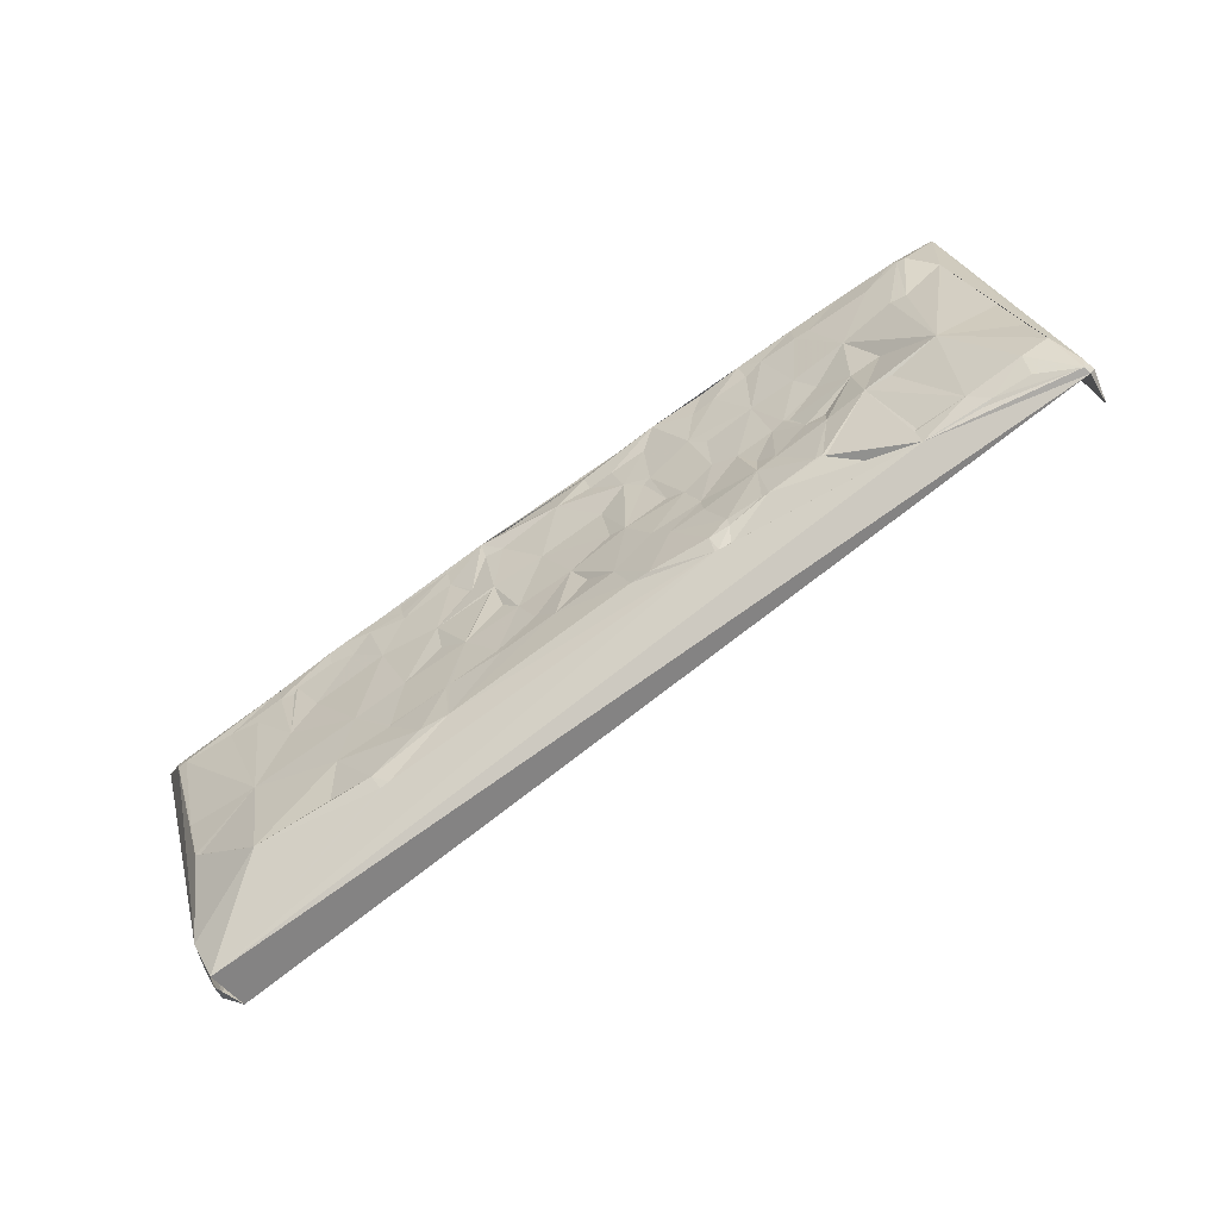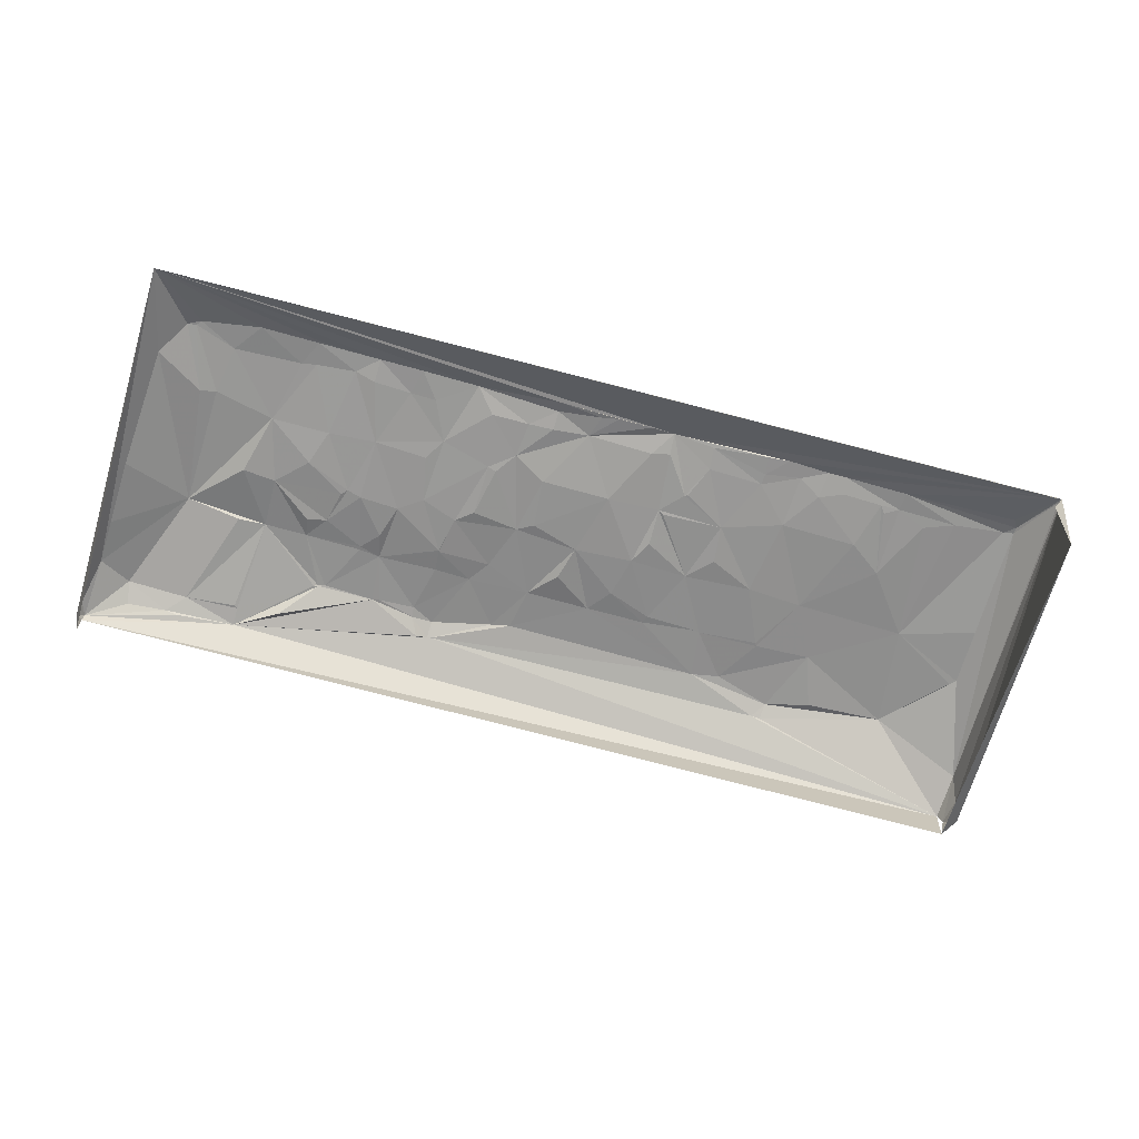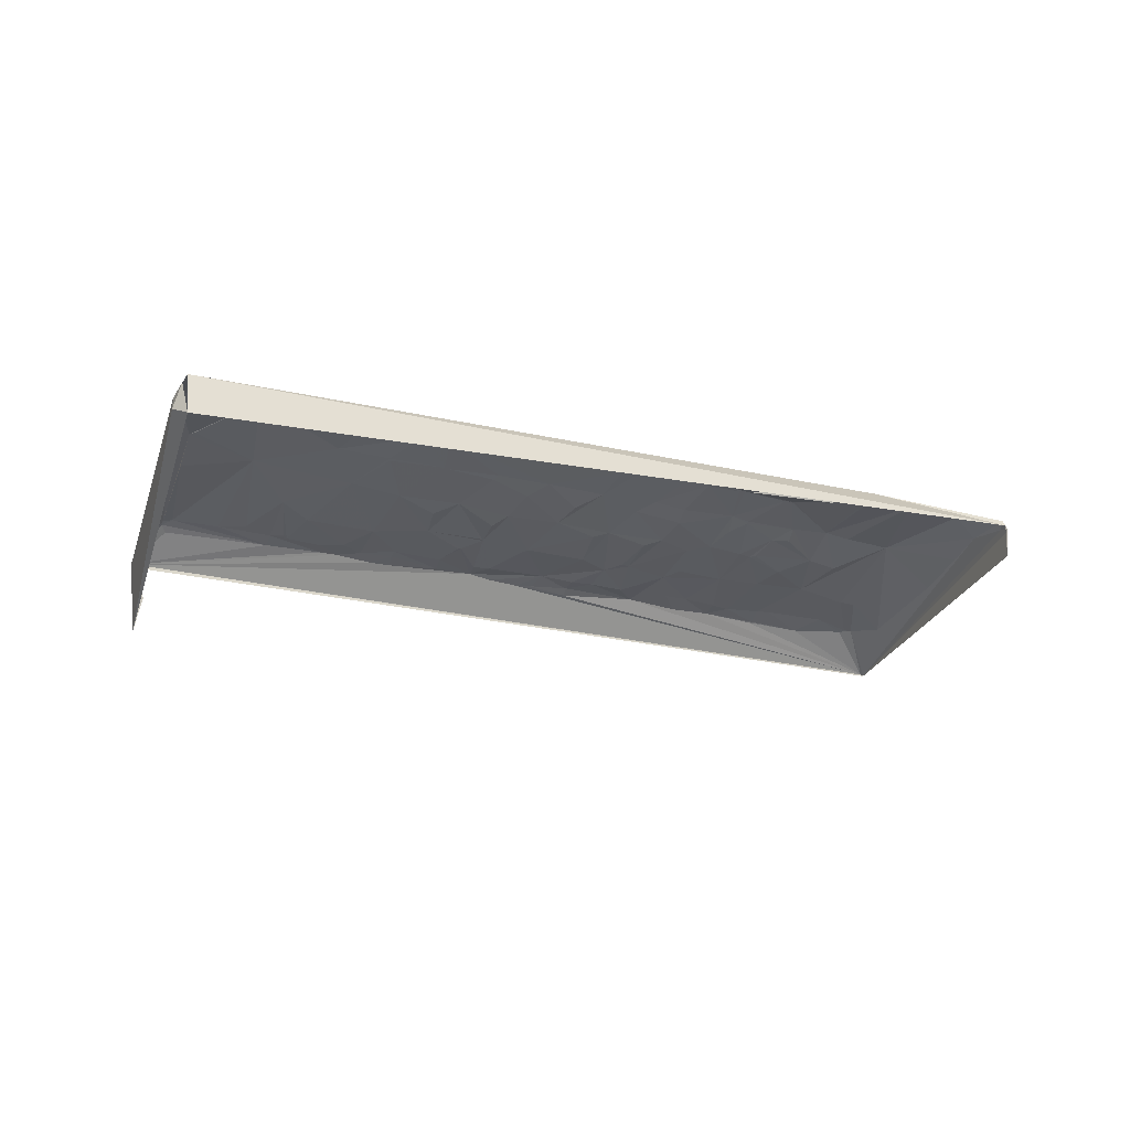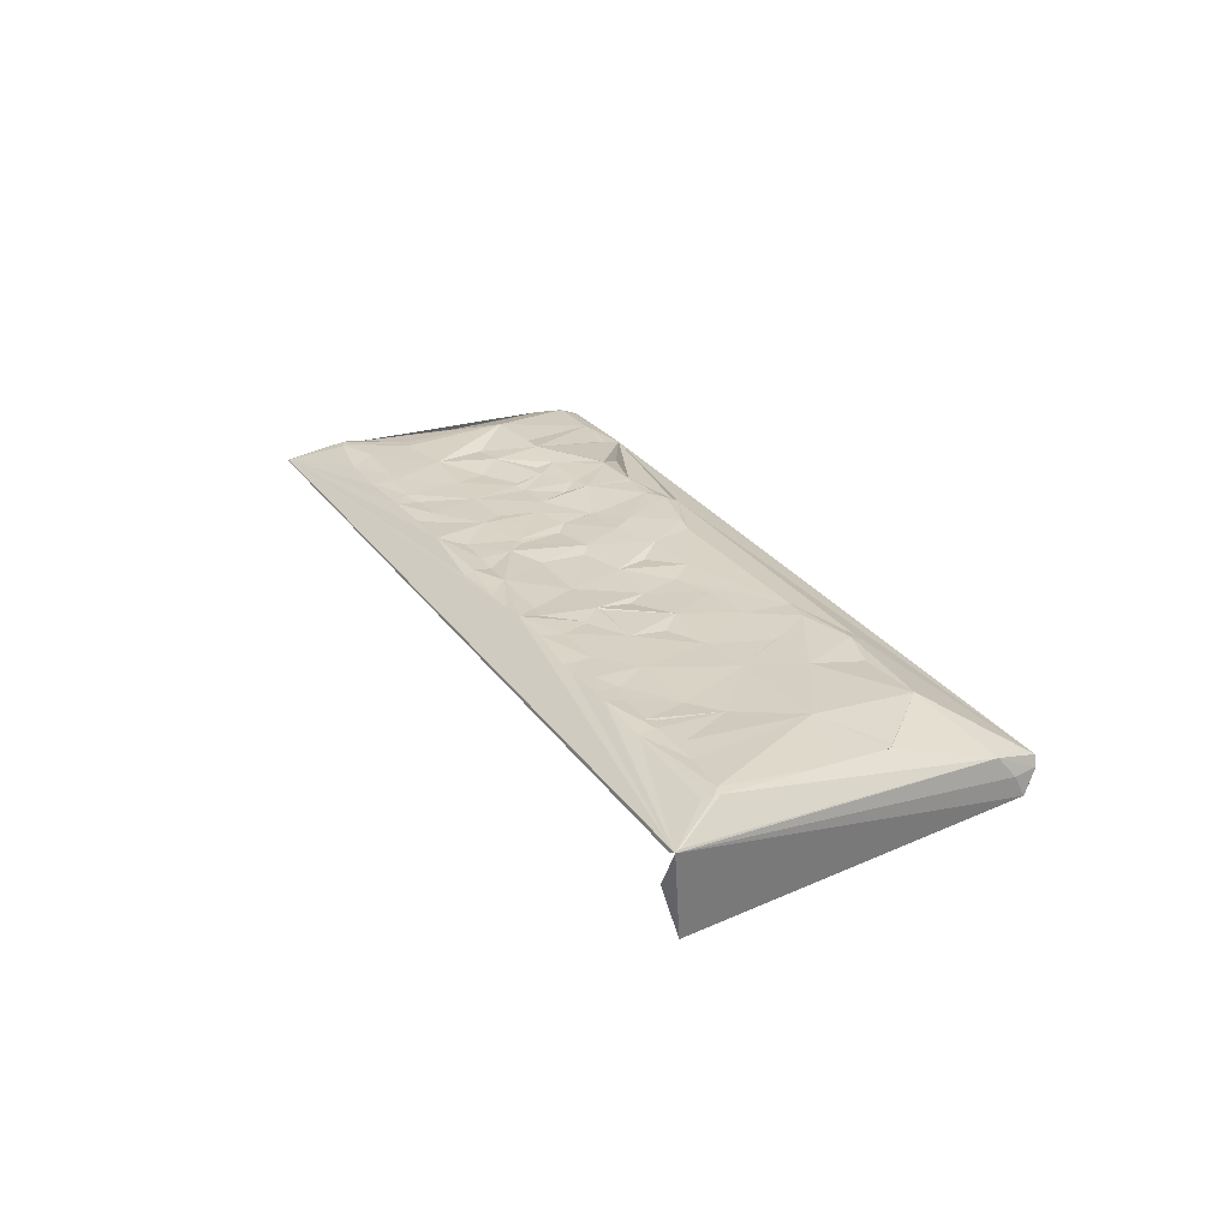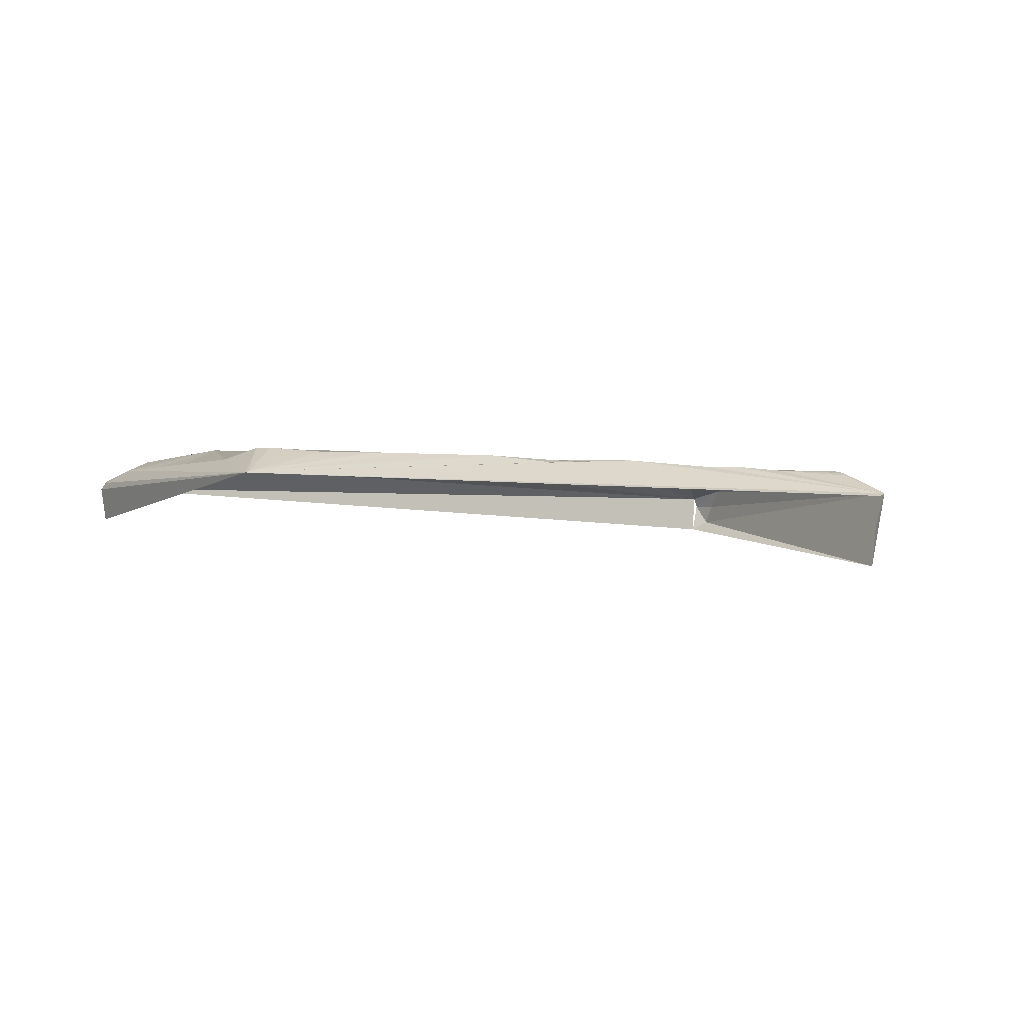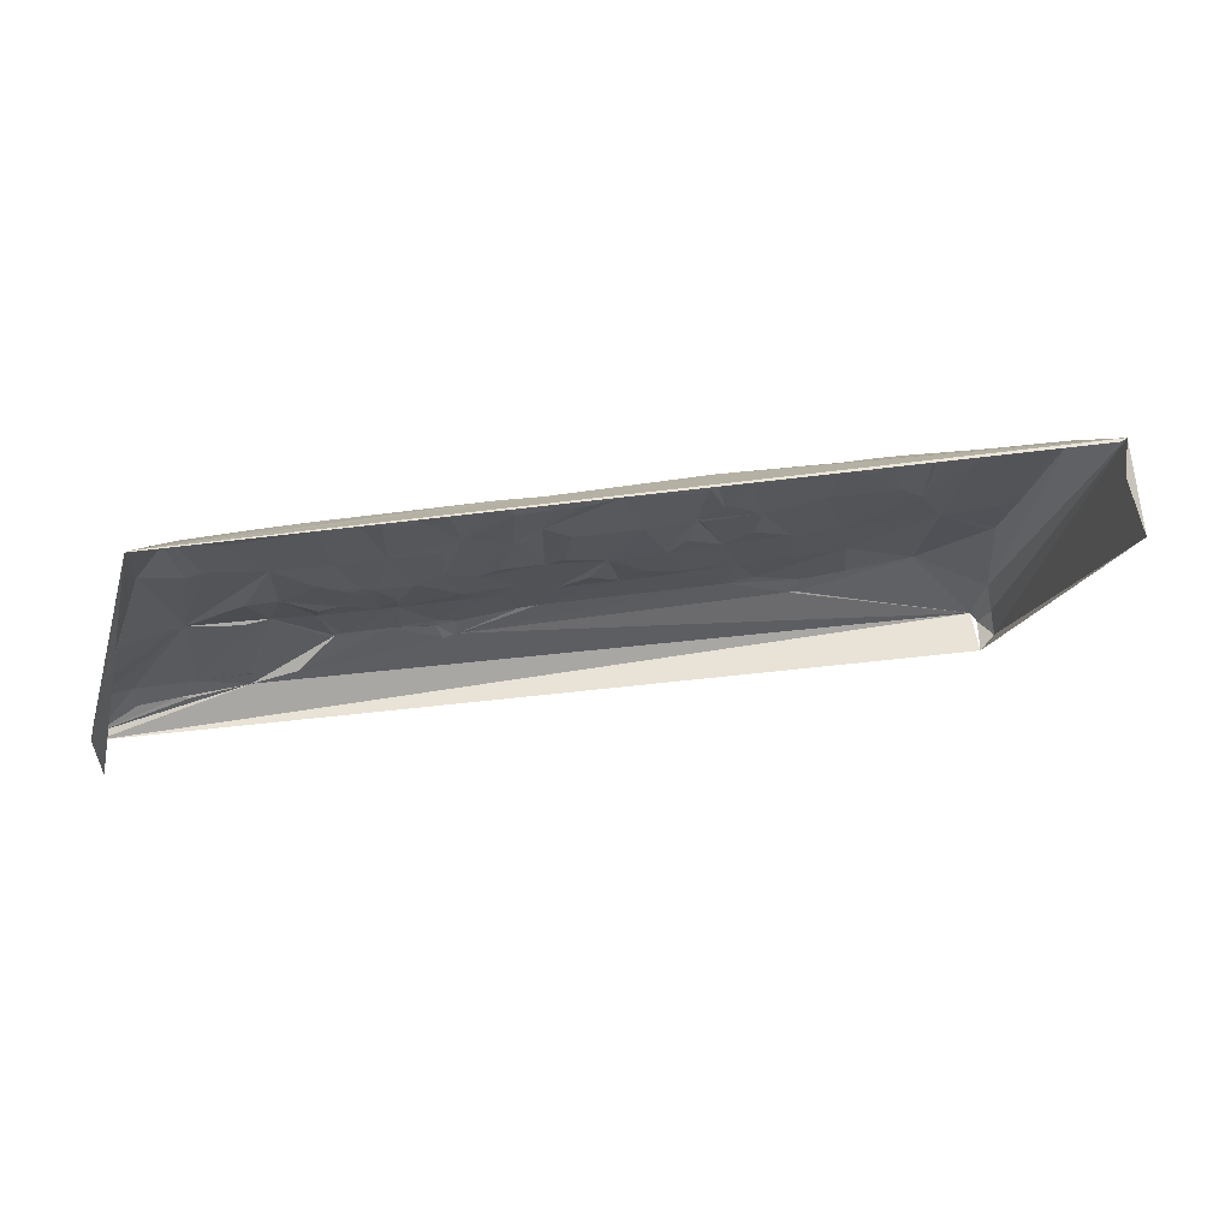
<metadata>
{"format":"obj","ext":"obj","renderer":"f3d","projection":"perspective","resolution":1024,"background":"white","views":[{"elev":-57.7,"azim":30.5,"up":"+Y"},{"elev":24.0,"azim":177.5,"up":"+Y"},{"elev":-33.6,"azim":-2.7,"up":"+Z"},{"elev":26.1,"azim":-102.3,"up":"+Z"},{"elev":0.4,"azim":160.5,"up":"+Z"},{"elev":69.0,"azim":164.7,"up":"+Y"}]}
</metadata>
<code>
v -0.1657 -0.1106 0.001446
v -0.1581 -0.0704 0.0003109
v -0.1686 -0.1121 0.00145
v -0.262 -0.002316 0.0004324
v -0.3011 -0.0135 -0.001894
v -0.2974 -0.02492 -0.0009977
v -0.1337 -0.09965 0.001261
v -0.1304 -0.104 0.001951
v -0.1093 -0.08173 0.000402
v -0.1402 -0.0231 0.0007475
v -0.1341 -0.04599 -0.001592
v -0.1224 -0.05798 -0.0009953
v -0.2854 -0.02168 -0.001023
v -0.2684 -0.04864 -0.002697
v -0.2606 -0.0136 -0.0008678
v -0.1824 -0.1457 0.002713
v -0.2069 -0.1225 0.0005202
v -0.2063 -0.1201 0.0003463
v -0.164 -0.1433 0.002224
v -0.2346 -0.09267 -0.0004836
v -0.2249 0.009701 0.0003599
v -0.2088 0.0009668 0.0004686
v -0.2107 0.01265 0.0003678
v -0.2421 -0.1318 0.000847
v -0.2437 -0.167 -0.0006658
v -0.2145 -0.1668 0.001358
v -0.3026 -0.1153 0.0004642
v -0.2008 -0.07996 -0.0009495
v -0.2924 -0.1806 0.001988
v -0.2105 -0.1754 -0.003041
v -0.3317 -0.2419 -0.02524
v 0.2349 -0.08581 -0.01682
v -0.3291 -0.2386 -0.05374
v -0.2063 -0.00601 0.0004651
v -0.1751 0.01902 0.002495
v -0.2846 -0.06967 -0.002123
v -0.232 -0.002254 0.0007504
v -0.2211 -0.03434 -0.001203
v 0.01255 -0.1125 0.002805
v 0.009324 -0.1033 0.007303
v 0.01027 -0.1129 0.002908
v -0.2047 -0.1732 -0.002972
v 0.1095 -0.09008 -0.003967
v 0.1392 -0.09872 -0.001206
v 0.08276 -0.07537 0.006704
v -0.2873 -0.02717 -0.001465
v -0.367 -0.04216 -0.001365
v -0.3344 -0.03624 -0.001885
v -0.3428 -0.1496 -0.003814
v -0.3528 -0.1136 -0.004582
v -0.2439 -0.01513 -0.001072
v -0.3386 -0.1516 -0.003567
v -0.02016 -0.02264 0.0005106
v -0.007488 -0.02824 0.00169
v -0.02992 0.008671 0.002152
v -0.3135 -0.03778 -0.001645
v -0.1768 -0.05943 -0.001486
v -0.1809 -0.03558 -0.0005404
v -0.0772 0.05146 0.002108
v 0.1702 0.1451 -0.007015
v -0.1498 0.02813 0.004619
v -0.3985 -0.01134 -0.02039
v -0.1728 0.004666 0.001308
v 0.2211 -0.04997 -0.004122
v 0.2126 -0.02244 -0.005024
v 0.2001 0.01722 -0.00465
v -0.2503 0.0009296 0.0007947
v 0.0528 -0.01153 0.002655
v 0.02918 -0.01996 0.002859
v 0.04134 -0.0389 0.003592
v -0.09383 -0.09354 0.003011
v -0.04248 -0.1065 0.005485
v -0.135 0.01583 0.00173
v -0.0948 0.02799 0.004296
v -0.1351 0.03325 0.002909
v -0.07538 0.04484 0.004339
v -0.0563 0.03677 0.003521
v -0.02479 0.06177 0.006736
v 0.02208 -0.09871 0.005984
v 0.01965 -0.1106 0.001236
v 0.05435 -0.04733 0.005786
v 0.04241 -0.05523 0.006615
v -0.04768 0.01556 0.002841
v -0.0345 0.00526 0.001652
v -0.04744 -0.03544 0.002105
v -0.01597 -0.07189 0.005353
v -0.0298 -0.1057 0.006458
v -0.1587 -0.01267 -4.881e-06
v 0.0893 -0.03906 0.007364
v 0.05469 -0.04965 0.006074
v -0.05436 -0.08175 0.003808
v -0.143 -0.02607 0.0002791
v 0.07147 0.03215 0.00501
v 0.05283 0.07265 0.007101
v 0.04182 0.02589 0.004197
v -0.001626 0.0256 0.00428
v -0.03302 0.04354 0.003465
v 0.003299 -0.0506 0.002522
v 0.005932 -0.06412 0.004569
v -0.147 0.015 0.0023
v -0.1567 -0.01297 0.0001147
v -0.08571 -0.04981 0.0001929
v -0.07419 -0.0691 7.785e-05
v 0.01222 -0.01403 0.002673
v 0.003261 -0.04971 0.002403
v -0.1071 -0.01411 -0.0004815
v 0.02093 -0.09204 0.006709
v -0.103 0.04063 0.002845
v -0.1143 0.03966 0.002406
v -0.02891 -0.06092 0.004121
v 0.01847 0.05803 0.006053
v 0.00271 0.05333 0.005273
v -0.05897 -0.03229 0.0004254
v 0.04105 0.06582 0.005691
v 0.01017 0.01492 0.003312
v 0.08343 -0.07476 0.006902
v 0.07867 -0.0752 0.007003
v 0.04354 -0.08633 0.006583
v 0.03683 0.08031 0.007164
v 0.1075 -0.0002674 0.005905
v 0.08786 -0.0271 0.00474
v 0.01016 0.07295 0.005655
v -0.07187 0.03305 0.002642
v 0.1155 -0.03217 0.009759
v 0.04815 -0.08596 0.006817
v -0.06484 -0.001655 0.0004142
v 0.06523 -0.009013 0.003163
v 0.0753 -0.0279 0.004847
v 0.06082 -0.006641 0.003287
v 0.08589 -0.07501 0.006304
v -0.3425 -0.2147 -0.01839
v -0.3897 -0.01645 -0.08167
v -0.3403 -0.2333 -0.04703
v -0.3735 -0.04252 -0.002406
v -0.3968 -0.01427 -0.01909
v -0.3344 -0.2419 -0.03222
v -0.3874 -0.006179 -0.04629
v -0.3419 -0.2263 -0.03257
v -0.375 -0.03825 -0.003151
v -0.3729 -0.03183 -0.005277
v 0.07493 0.09166 0.007429
v 0.07224 0.09185 0.007064
v 0.1103 0.1024 0.007129
v 0.07729 0.07704 0.008263
v 0.08667 0.07805 0.008452
v 0.151 0.1041 0.009578
v 0.1412 0.06035 0.007874
v 0.1514 0.06156 0.006918
v 0.1071 0.04171 0.007478
v 0.08487 0.01293 0.003475
v 0.1639 -0.01331 0.01059
v 0.1477 0.1065 0.009482
v 0.1566 0.1049 0.009374
v 0.1362 -0.08758 0.0005254
v 0.1691 -0.07951 0.001696
v 0.1269 0.007954 0.004852
v 0.1757 -0.08945 -0.003965
v 0.1825 -0.08655 -0.002868
v -0.3938 -0.009481 -0.02263
v 0.1722 0.1461 -0.007924
v 0.2334 -0.08478 -0.01223
v 0.1283 0.08822 0.009066
v 0.1323 -0.02727 0.007944
v 0.2054 -0.06751 0.002305
v 0.1378 -0.08557 0.0004933
v 0.1748 0.08931 0.001749
v 0.2343 -0.0749 -0.01298
v 0.2375 -0.08139 -0.01789
v 0.2065 -0.081 -0.003635
v 0.2342 -0.08194 -0.04057
f 1 2 3
f 4 5 6
f 7 8 9
f 10 11 12
f 13 14 15
f 16 3 17
f 3 18 17
f 3 16 19
f 18 20 17
f 21 22 23
f 24 25 26
f 20 27 24
f 18 28 20
f 26 29 30
f 29 26 25
f 31 30 29
f 31 32 33
f 22 34 35
f 24 26 16
f 36 27 20
f 19 16 26
f 29 24 27
f 37 38 34
f 37 34 22
f 1 8 7
f 3 19 1
f 39 40 41
f 30 42 26
f 42 31 41
f 43 44 45
f 46 13 6
f 47 48 5
f 49 27 50
f 20 28 38
f 14 38 51
f 49 52 27
f 53 54 55
f 14 13 36
f 6 56 36
f 36 46 6
f 56 27 36
f 48 47 27
f 57 58 28
f 59 60 61
f 61 60 62
f 35 63 61
f 20 38 14
f 52 29 27
f 20 24 17
f 64 65 66
f 25 24 29
f 4 15 67
f 48 6 5
f 68 69 70
f 71 19 72
f 73 74 61
f 61 74 75
f 7 12 2
f 76 77 78
f 40 39 79
f 39 80 79
f 81 70 82
f 83 84 55
f 85 53 84
f 40 86 87
f 2 28 3
f 1 19 8
f 63 58 88
f 38 58 34
f 89 81 90
f 87 91 72
f 2 58 57
f 58 2 92
f 93 94 95
f 81 82 90
f 96 97 55
f 71 8 19
f 82 98 99
f 100 61 101
f 61 63 101
f 23 61 21
f 85 102 91
f 102 103 91
f 104 96 55
f 105 104 54
f 106 12 102
f 12 106 10
f 107 86 40
f 74 108 109
f 110 91 86
f 73 61 100
f 111 112 96
f 103 71 91
f 102 113 106
f 95 94 114
f 12 7 9
f 114 111 95
f 69 115 104
f 45 116 117
f 82 107 118
f 113 102 85
f 60 59 78
f 60 78 119
f 9 8 71
f 89 120 121
f 91 71 72
f 79 118 107
f 38 37 51
f 59 76 78
f 28 58 38
f 23 22 35
f 79 107 40
f 122 78 112
f 111 119 122
f 123 77 76
f 124 89 116
f 97 83 55
f 97 77 83
f 45 117 125
f 82 99 107
f 84 83 85
f 83 126 85
f 41 40 87
f 100 10 73
f 3 28 18
f 122 112 111
f 13 15 4
f 126 83 74
f 74 83 123
f 83 77 123
f 35 34 63
f 95 96 115
f 111 96 95
f 34 58 63
f 74 76 108
f 110 86 98
f 127 128 120
f 113 85 126
f 31 32 44
f 31 44 41
f 123 76 74
f 101 58 10
f 101 63 88
f 107 99 86
f 129 93 95
f 54 110 98
f 7 2 1
f 106 73 10
f 74 73 106
f 106 126 74
f 2 57 28
f 68 70 81
f 96 78 97
f 78 96 112
f 86 91 87
f 85 110 54
f 54 53 85
f 125 80 44
f 26 42 19
f 12 9 102
f 30 31 42
f 118 125 82
f 102 9 71
f 102 71 103
f 79 80 125
f 114 94 119
f 99 98 86
f 55 54 104
f 72 19 41
f 96 104 115
f 95 115 69
f 45 44 130
f 105 69 104
f 17 24 16
f 41 87 72
f 75 74 109
f 13 46 36
f 12 11 2
f 82 69 105
f 52 49 29
f 126 106 113
f 42 41 19
f 76 59 108
f 101 10 100
f 84 53 55
f 59 61 109
f 23 35 61
f 97 78 77
f 85 91 110
f 67 37 21
f 21 37 22
f 51 37 67
f 11 10 2
f 2 10 92
f 68 95 69
f 6 13 4
f 78 119 122
f 131 31 29
f 29 49 131
f 33 132 133
f 134 135 131
f 131 136 31
f 62 4 67
f 137 132 62
f 136 131 138
f 131 62 138
f 134 131 49
f 136 138 133
f 133 138 62
f 62 132 133
f 139 140 62
f 136 133 33
f 135 62 131
f 134 47 139
f 135 134 139
f 62 140 5
f 47 134 50
f 4 62 5
f 62 67 21
f 6 48 56
f 27 47 50
f 135 139 62
f 139 5 140
f 88 58 101
f 51 67 15
f 58 92 10
f 61 62 21
f 14 36 20
f 14 51 15
f 48 27 56
f 47 5 139
f 130 116 45
f 119 141 142
f 95 68 129
f 128 129 68
f 119 111 114
f 98 105 54
f 105 98 82
f 125 117 82
f 41 44 39
f 49 50 134
f 141 143 142
f 108 59 109
f 141 144 145
f 128 68 81
f 146 147 148
f 120 149 150
f 147 151 148
f 144 141 94
f 143 152 60
f 89 121 128
f 146 148 153
f 154 44 155
f 39 44 80
f 120 89 124
f 116 130 124
f 43 45 125
f 141 145 143
f 93 129 150
f 156 124 151
f 44 43 125
f 157 158 44
f 159 160 62
f 117 90 82
f 125 118 79
f 144 94 93
f 149 93 150
f 44 154 130
f 128 81 89
f 120 128 121
f 157 161 158
f 150 129 127
f 150 127 120
f 70 69 82
f 149 144 93
f 145 144 149
f 149 156 151
f 89 90 117
f 142 143 60
f 147 146 162
f 141 119 94
f 124 155 163
f 164 151 155
f 165 154 155
f 160 166 64
f 166 64 66
f 145 162 143
f 167 161 168
f 129 128 127
f 165 155 124
f 161 169 158
f 168 160 167
f 153 152 146
f 168 161 32
f 117 116 89
f 156 120 124
f 124 163 151
f 32 161 44
f 44 161 157
f 161 164 169
f 44 158 155
f 151 163 155
f 60 152 153
f 66 151 65
f 152 162 146
f 167 160 64
f 152 143 162
f 130 154 124
f 124 154 165
f 164 155 158
f 169 164 158
f 149 162 145
f 147 149 151
f 149 147 162
f 156 149 120
f 64 151 164
f 151 64 65
f 166 151 66
f 151 166 148
f 166 153 148
f 153 160 60
f 160 153 166
f 164 161 64
f 161 167 64
f 170 168 32
f 170 160 168
f 60 119 142
f 62 60 160

</code>
